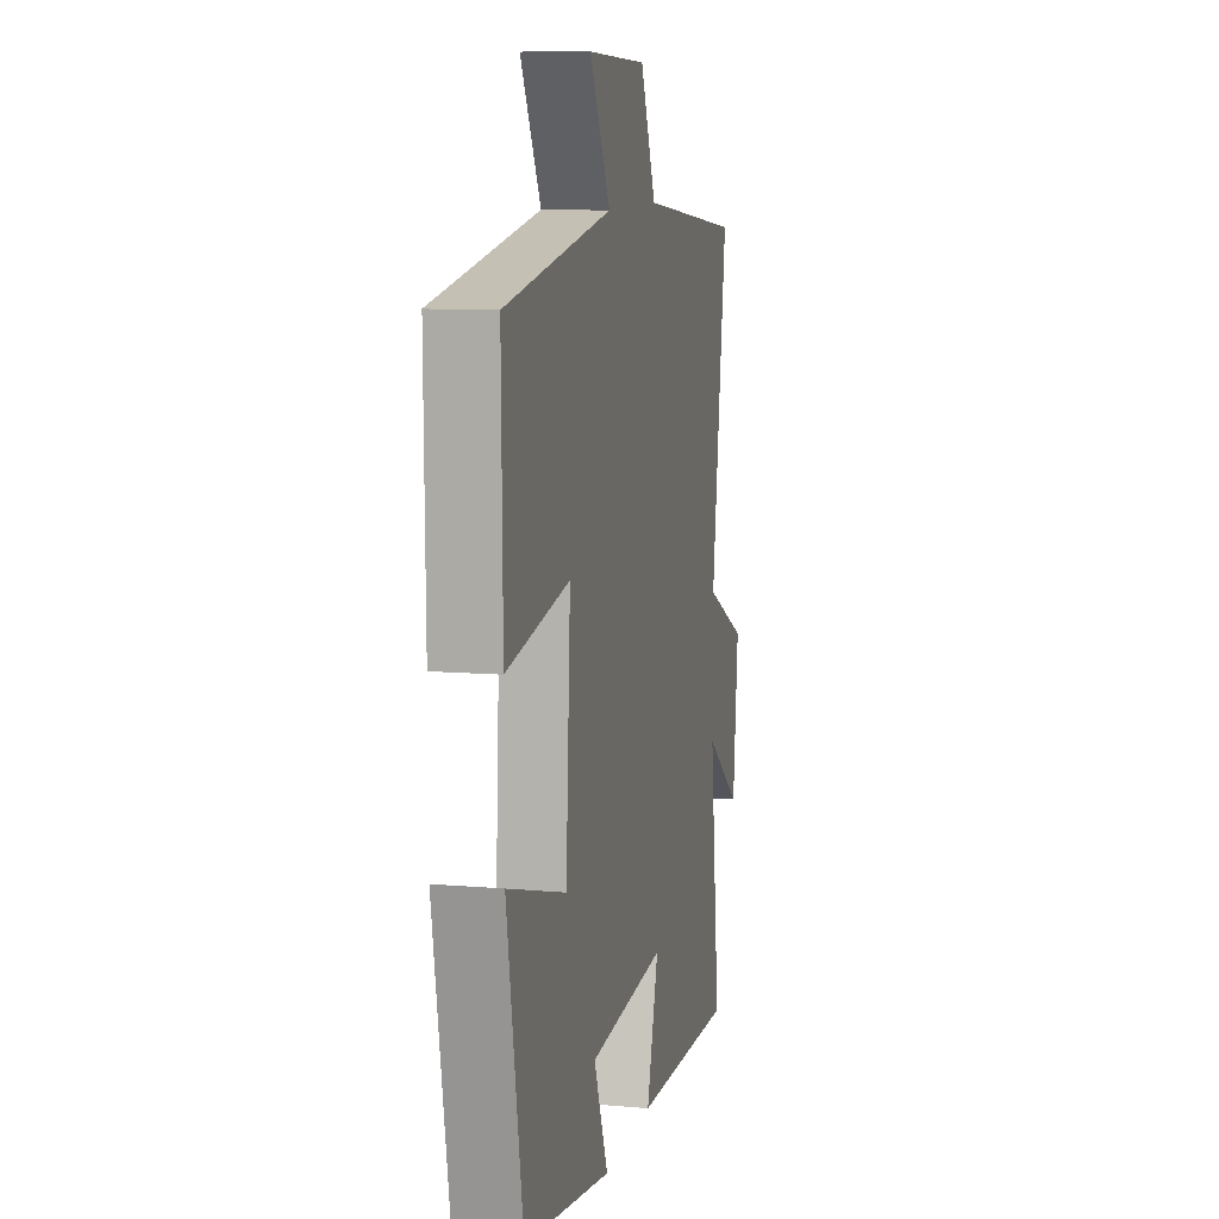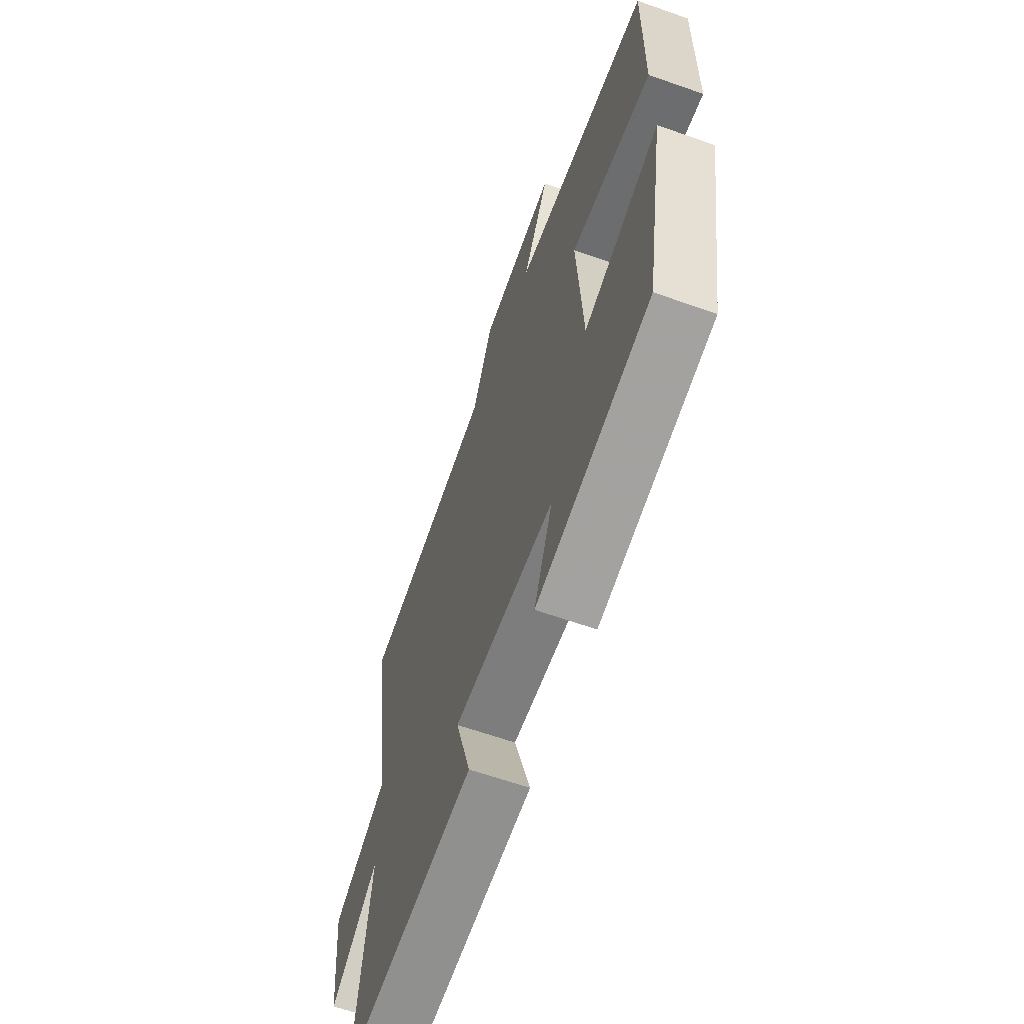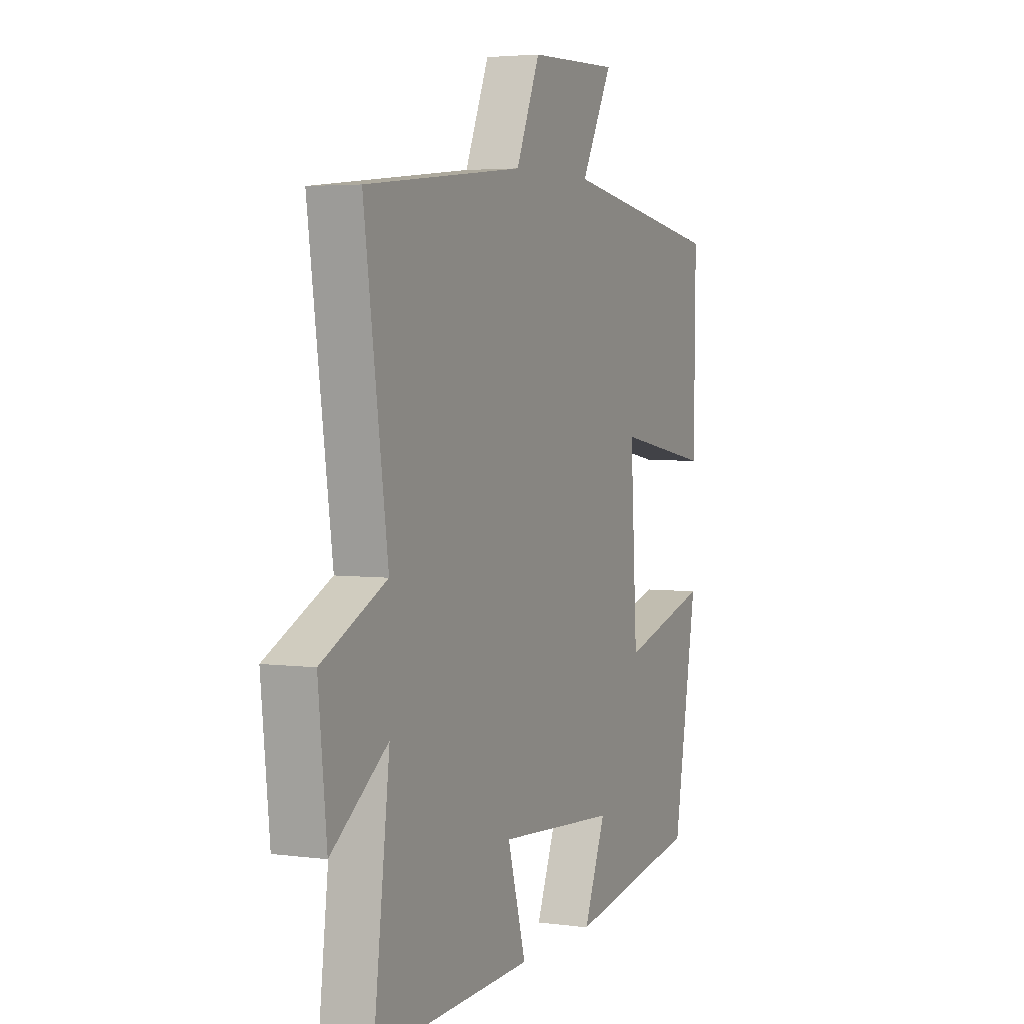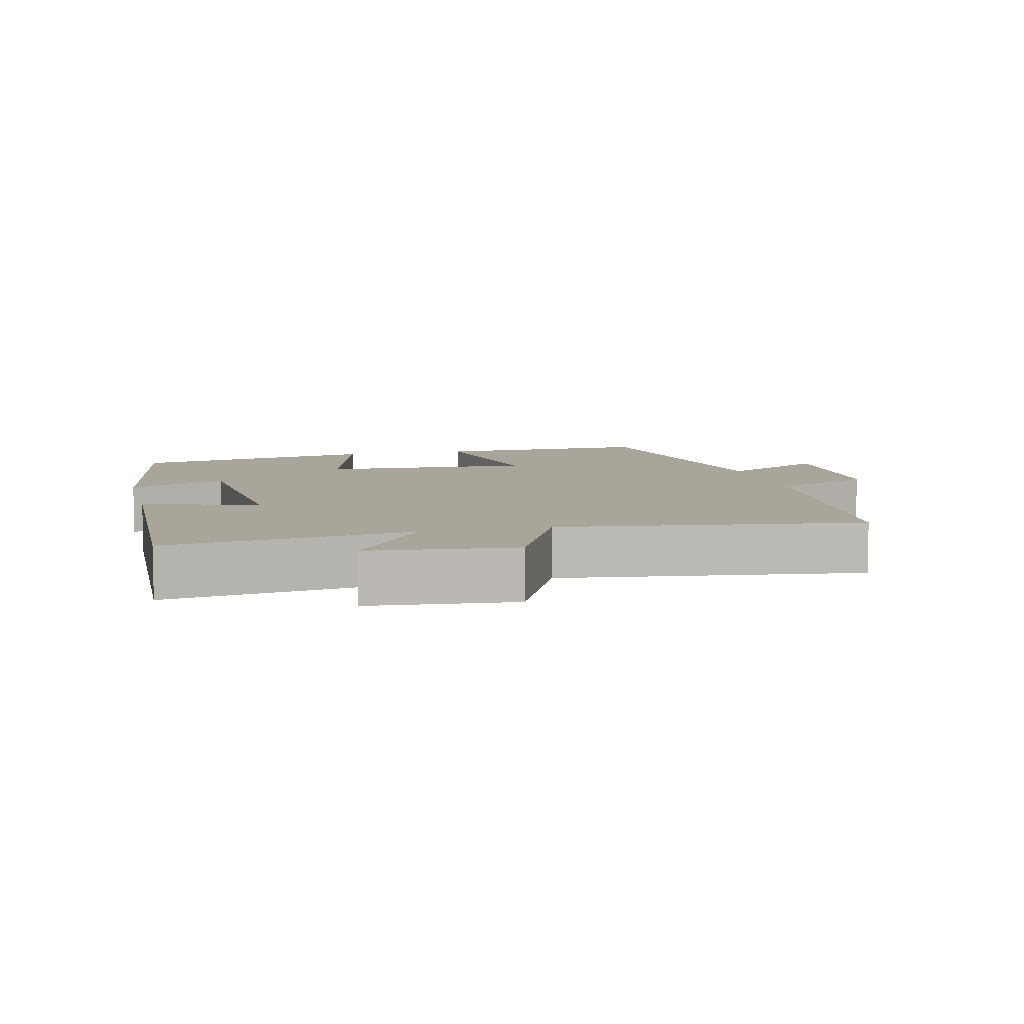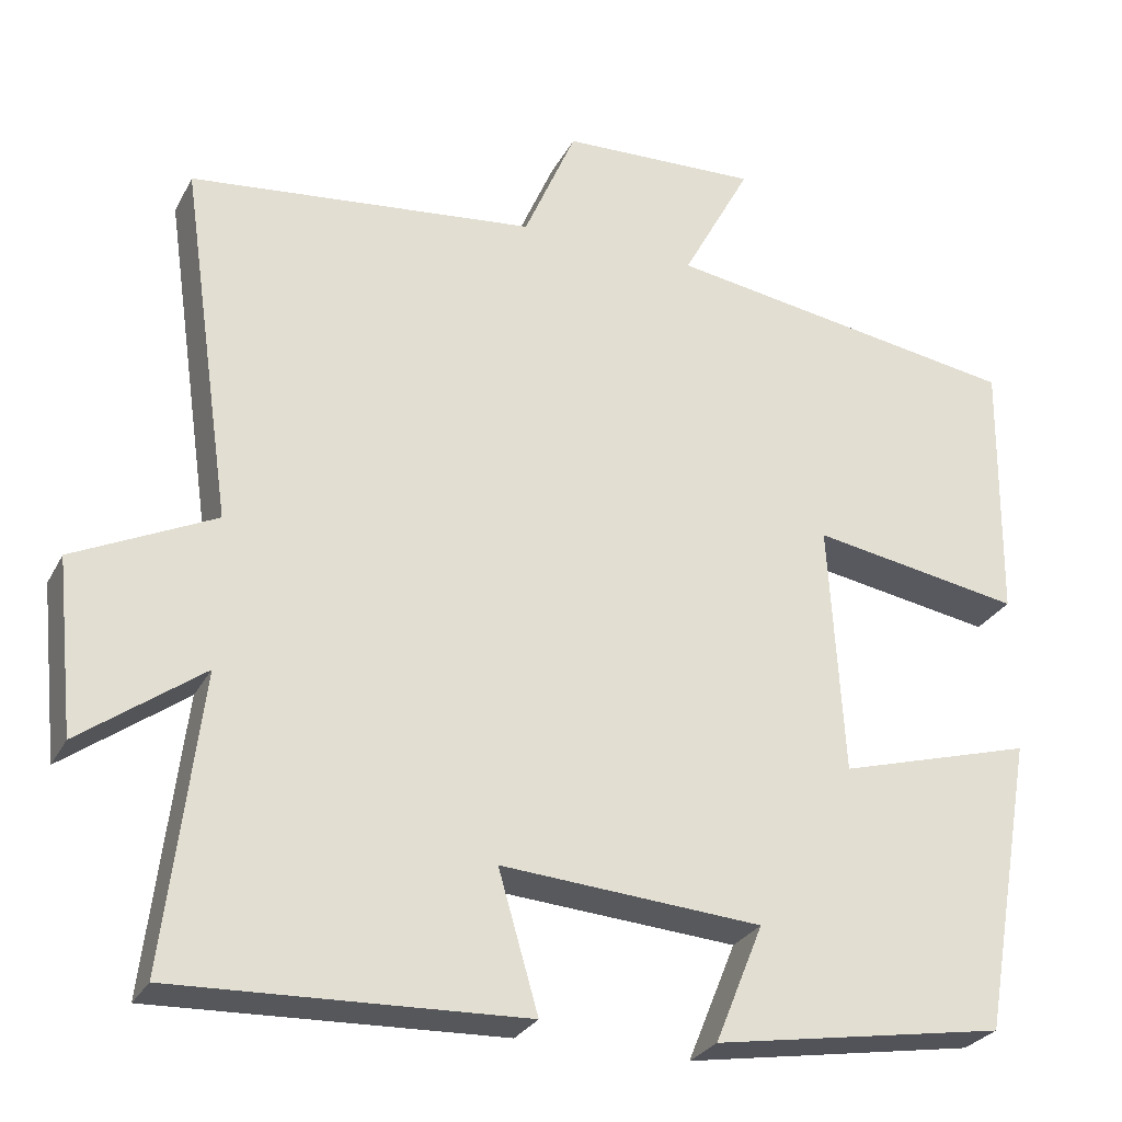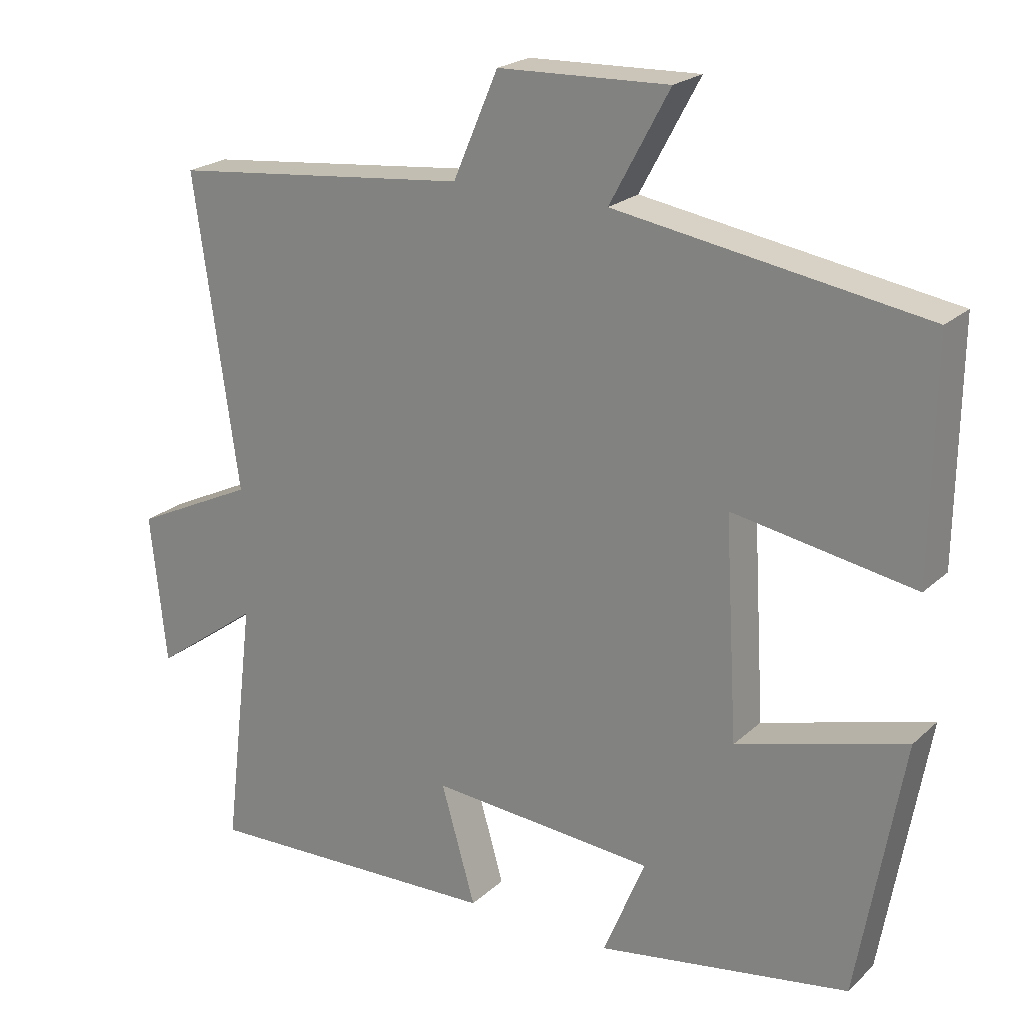
<metadata>
{"format":"obj","ext":"obj","renderer":"f3d","projection":"perspective","resolution":1024,"background":"white","views":[{"elev":9.8,"azim":102.6,"up":"+Z"},{"elev":-63.5,"azim":70.4,"up":"+Z"},{"elev":3.8,"azim":-66.0,"up":"+Z"},{"elev":7.6,"azim":-103.9,"up":"+Y"},{"elev":-27.6,"azim":-22.8,"up":"+Z"},{"elev":21.9,"azim":33.3,"up":"+Z"}]}
</metadata>
<code>
v 0.437 0.07 -0.442
v 0.085 0.07 -0.5
v 0.143 0.07 -0.358
v -0.171 0.07 -0.334
v -0.123 0.07 -0.5
v -0.543 0.07 -0.515
v -0.5 0.07 -0.162
v -0.648 0.07 -0.269
v -0.67 0.07 -0.059
v -0.5 0.07 0.022
v -0.562 0.07 0.456
v -0.144 0.07 0.5
v -0.081 0.07 0.646
v 0.157 0.07 0.654
v 0.074 0.07 0.5
v 0.504 0.07 0.431
v 0.5 0.07 0.111
v 0.247 0.07 0.155
v 0.265 0.07 -0.149
v 0.5 0.07 -0.083
v 0.437 0 -0.442
v 0.085 0 -0.5
v 0.143 0 -0.358
v -0.171 0 -0.334
v -0.123 0 -0.5
v -0.543 0 -0.515
v -0.5 0 -0.162
v -0.648 0 -0.269
v -0.67 0 -0.059
v -0.5 0 0.022
v -0.562 0 0.456
v -0.144 0 0.5
v -0.081 0 0.646
v 0.157 0 0.654
v 0.074 0 0.5
v 0.504 0 0.431
v 0.5 0 0.111
v 0.247 0 0.155
v 0.265 0 -0.149
v 0.5 0 -0.083
f 1 2 3
f 20 1 3
f 19 20 3
f 18 19 3 4
f 15 16 17 18
f 15 18 4
f 12 13 14 15
f 12 15 4
f 11 12 4
f 10 11 4
f 7 8 9 10
f 7 10 4 5
f 5 6 7
f 23 22 21
f 23 21 40
f 23 40 39
f 24 23 39 38
f 38 37 36 35
f 24 38 35
f 35 34 33 32
f 24 35 32
f 24 32 31
f 24 31 30
f 30 29 28 27
f 25 24 30 27
f 27 26 25
f 1 21 22 2
f 2 22 23 3
f 3 23 24 4
f 4 24 25 5
f 5 25 26 6
f 6 26 27 7
f 7 27 28 8
f 8 28 29 9
f 9 29 30 10
f 10 30 31 11
f 11 31 32 12
f 12 32 33 13
f 13 33 34 14
f 14 34 35 15
f 15 35 36 16
f 16 36 37 17
f 17 37 38 18
f 18 38 39 19
f 19 39 40 20
f 20 40 21 1

</code>
